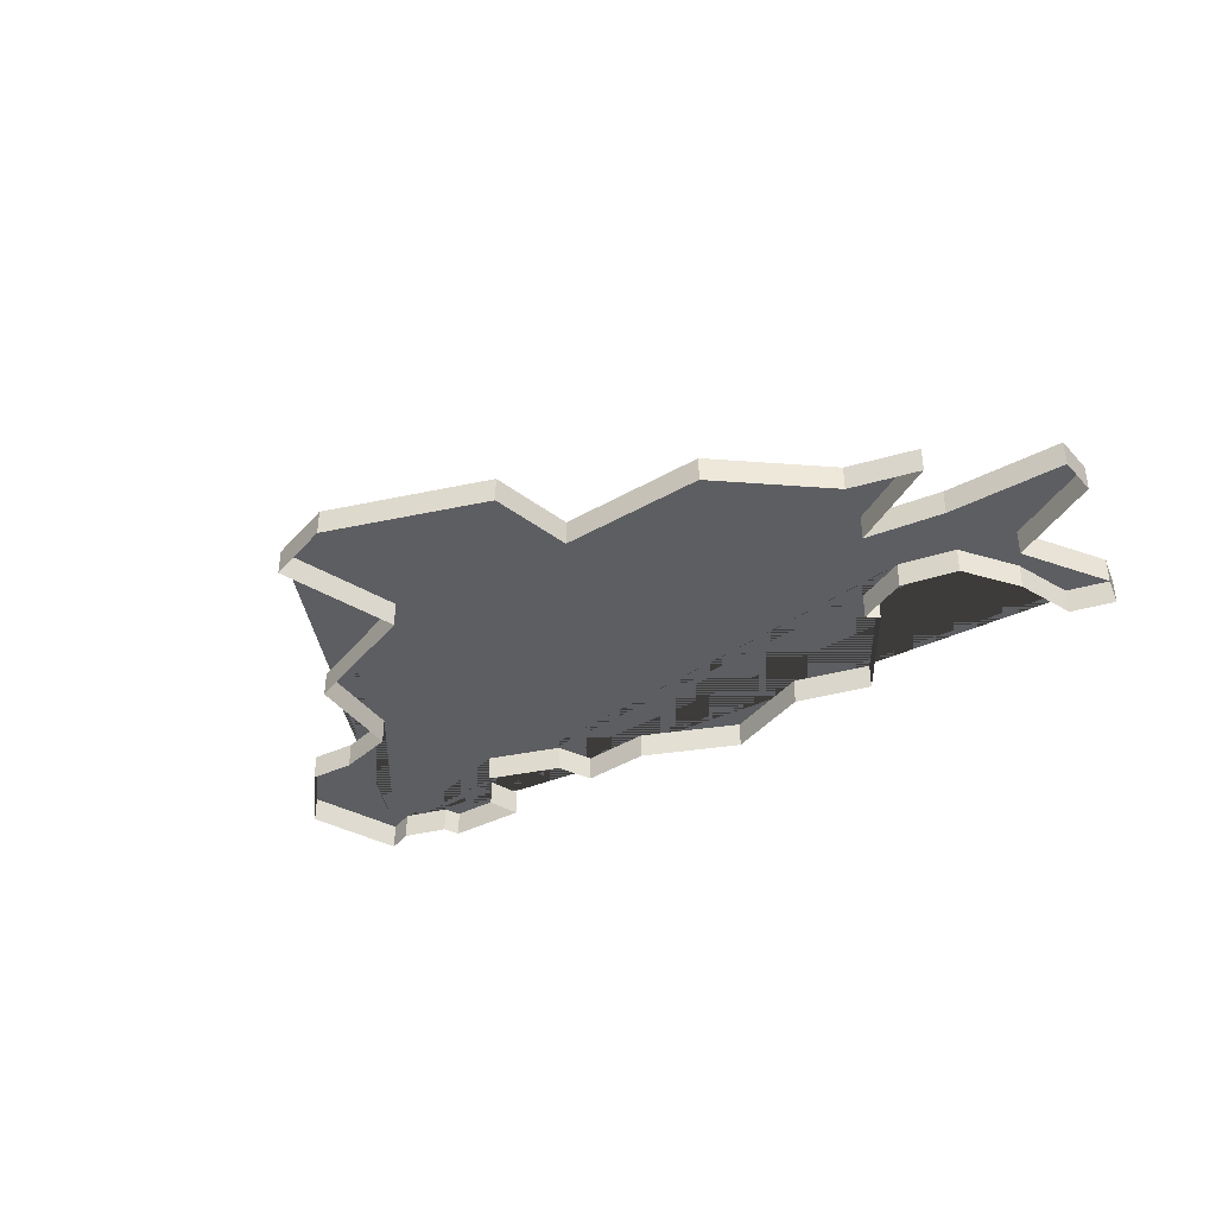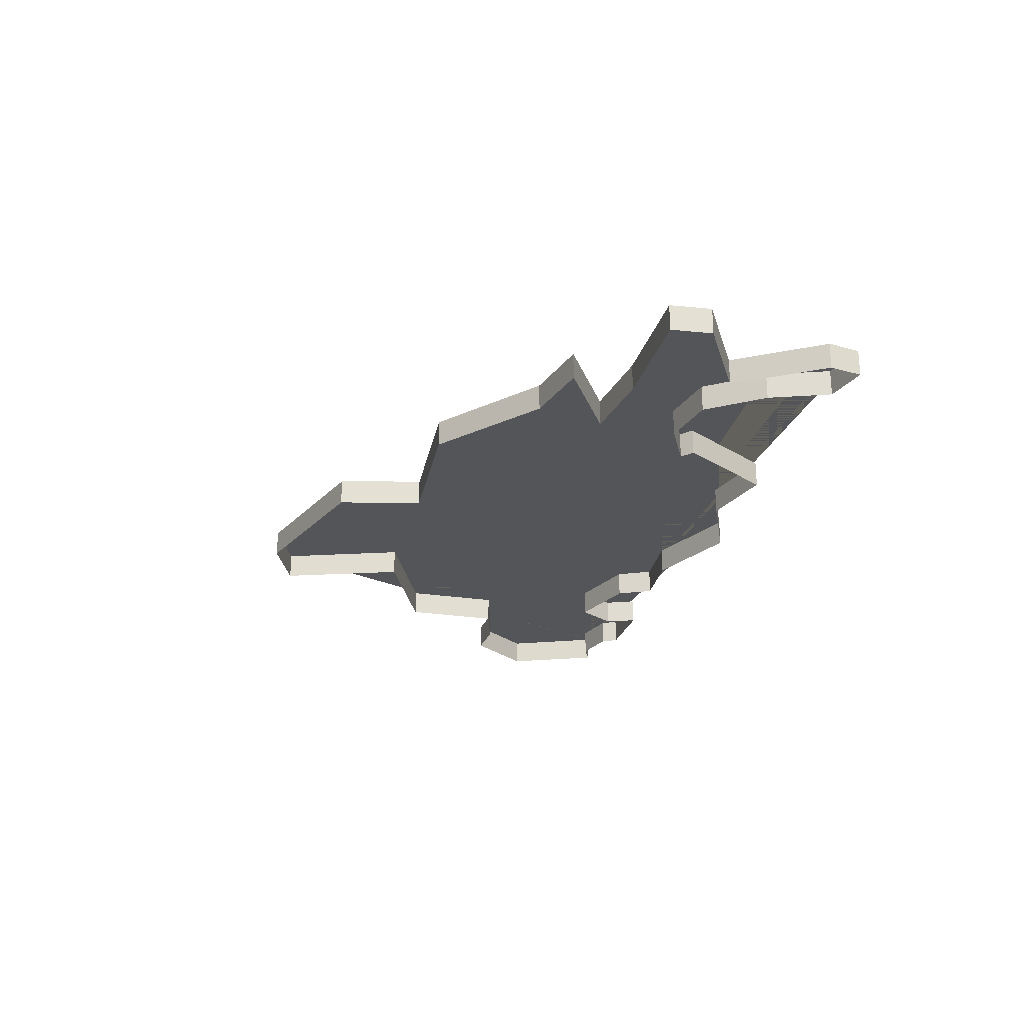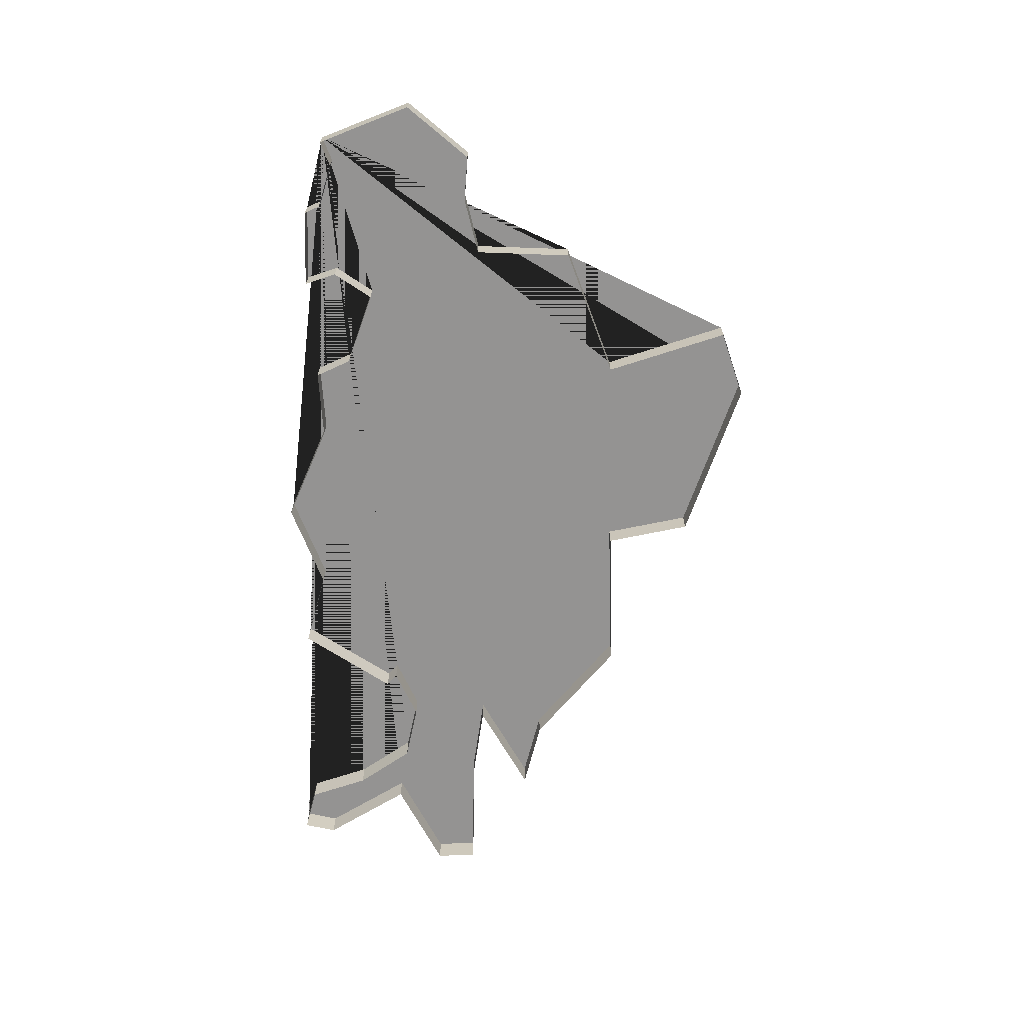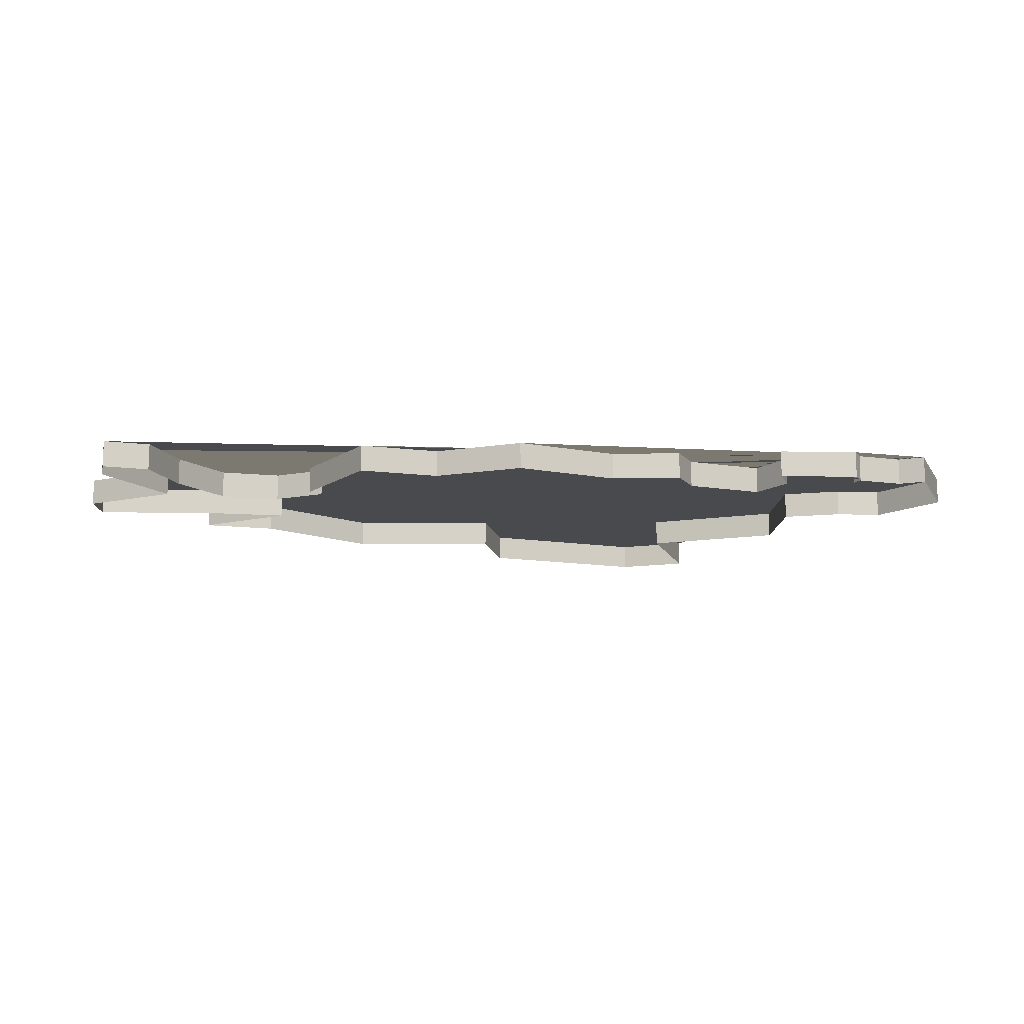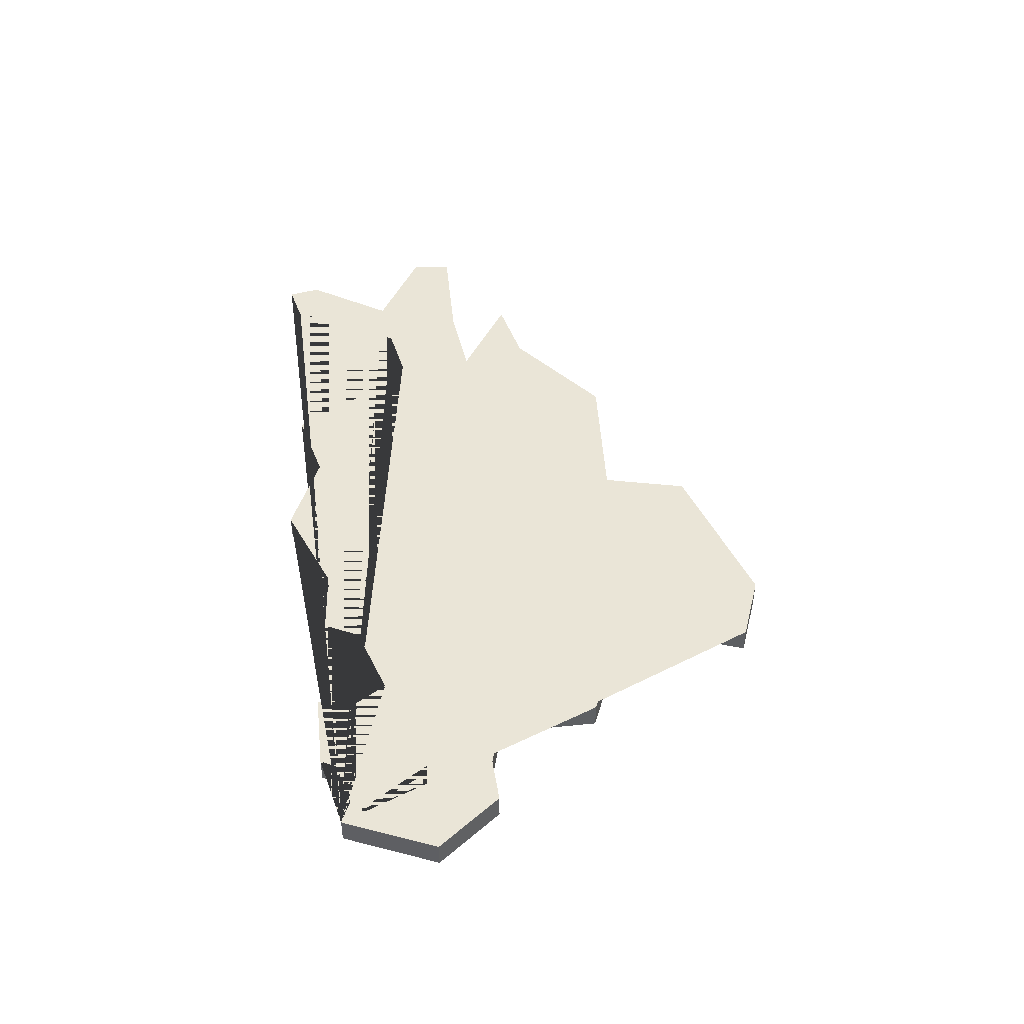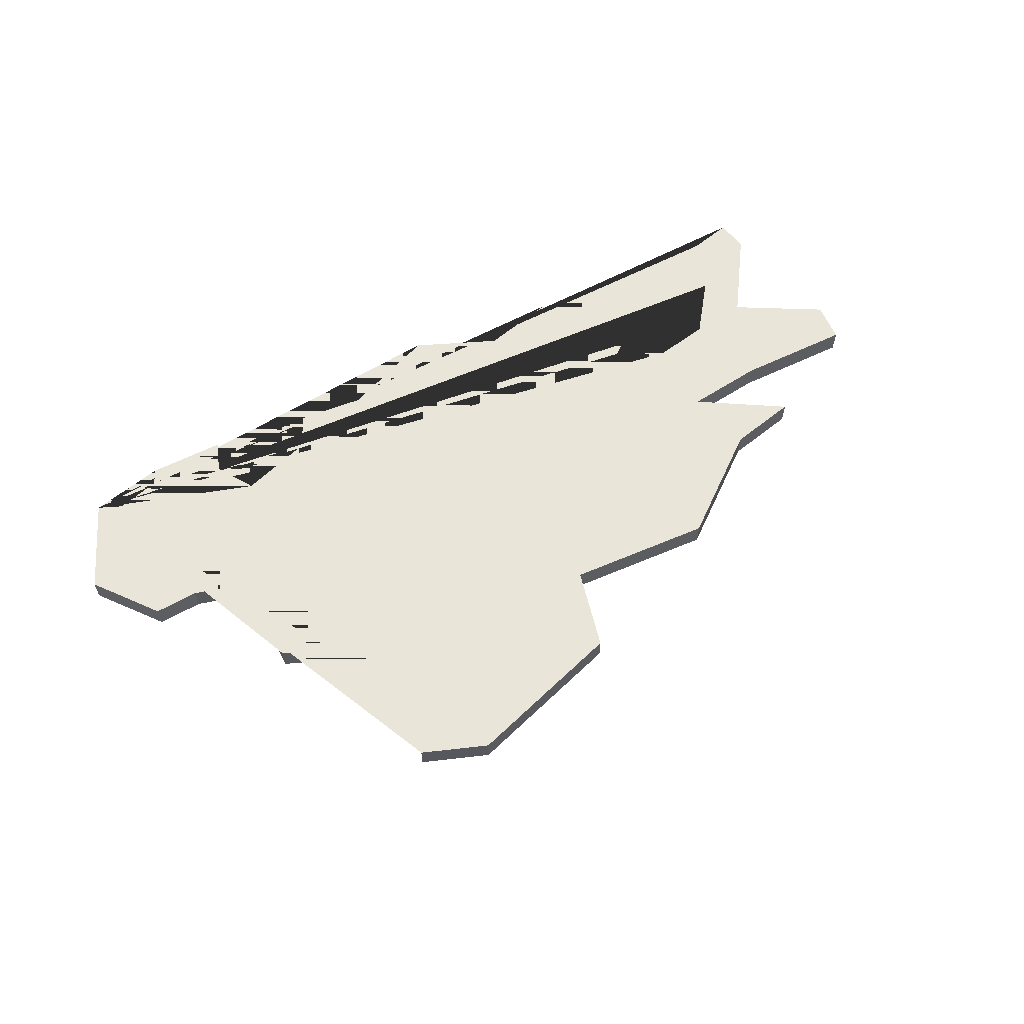
<metadata>
{"format":"obj","ext":"obj","renderer":"f3d","projection":"perspective","resolution":1024,"background":"white","views":[{"elev":-38.9,"azim":-146.5,"up":"+Y"},{"elev":-24.3,"azim":-103.3,"up":"+Y"},{"elev":-66.8,"azim":89.1,"up":"+Y"},{"elev":-13.1,"azim":-1.7,"up":"+Y"},{"elev":44.3,"azim":84.3,"up":"+Y"},{"elev":59.7,"azim":153.6,"up":"+Y"}]}
</metadata>
<code>
v -76.67 -0.000204 -46.43
v -77.6 -0.000205 -46.81
v -79.28 -0.000204 -46.32
v -79.56 -0.000204 -45.73
v -82.54 -0.000204 -45.69
v -82.11 -0.000205 -46.89
v -83.06 -0.000205 -48.36
v -85.87 -0.000205 -47.4
v -86.5 -0.000204 -46.07
v -89.12 -0.000204 -46.28
v -92.83 -0.000204 -44.74
v -96.07 -0.000204 -46.07
v -99 -0.000204 -45.31
v -101.3 -0.000205 -48.86
v -106.4 -0.000205 -47.63
v -107.2 -0.000204 -45.37
v -102.7 -0.000205 -50.14
v -100.8 -0.000205 -49.24
v -104.9 -0.000205 -49.71
v -108.9 -0.000204 -44.95
v -109.1 -0.000204 -46.2
v -107.1 -0.000205 -49.39
v -110.5 -0.000205 -51.23
v -110.4 -0.000205 -52.8
v -105.9 -0.000205 -52.8
v -102.8 -0.000205 -53.2
v -106.2 -0.000205 -55.19
v -103.5 -0.000205 -55.82
v -87.01 -0.000204 -64.01
v -77.18 -0.000205 -52.34
v -78.92 -0.000205 -52.23
v -75.23 -0.000205 -49.94
v -81.08 -0.000205 -52.8
v -81.16 -0.000204 -56.51
v -86.06 -0.000204 -58.43
v -84.45 -0.000204 -63.1
v -93.97 -0.000204 -58.72
v -99.63 -0.000204 -58.98
v -93.23 -0.000204 -61.97
v -76.67 0.9998 -46.43
v -77.6 0.9998 -46.81
v -79.28 0.9998 -46.32
v -79.56 0.9998 -45.73
v -82.54 0.9998 -45.69
v -82.11 0.9998 -46.89
v -83.06 0.9998 -48.36
v -85.87 0.9998 -47.4
v -86.5 0.9998 -46.07
v -89.12 0.9998 -46.28
v -92.83 0.9998 -44.74
v -96.07 0.9998 -46.07
v -99 0.9998 -45.31
v -101.3 0.9998 -48.86
v -104.9 0.9998 -49.71
v -106.4 0.9998 -47.63
v -107.2 0.9998 -45.37
v -102.7 0.9998 -50.14
v -100.8 0.9998 -49.24
v -108.9 0.9998 -44.95
v -109.1 0.9998 -46.2
v -107.1 0.9998 -49.39
v -110.5 0.9998 -51.23
v -110.4 0.9998 -52.8
v -105.9 0.9998 -52.8
v -102.8 0.9998 -53.2
v -106.2 0.9998 -55.19
v -103.5 0.9998 -55.82
v -99.63 0.9998 -58.98
v -84.45 0.9998 -63.1
v -87.01 0.9998 -64.01
v -75.23 0.9998 -49.94
v -77.18 0.9998 -52.34
v -78.92 0.9998 -52.23
v -81.08 0.9998 -52.8
v -81.16 0.9998 -56.51
v -86.06 0.9998 -58.43
v -93.23 0.9998 -61.97
v -93.97 0.9998 -58.72
f 40 71 72 73 74 75 76 69 70 77 78 68 67 66 65 64 63 62 61 60 59 56 55 54 57 58 53 52 51 50 49 48 47 46 45 44 43 42 41
f 27 26 65 66
f 14 13 52 53
f 28 27 66 67
f 15 19 54 55
f 2 1 40 41
f 38 28 67 68
f 16 15 55 56
f 3 2 41 42
f 36 29 70 69
f 19 17 57 54
f 4 3 42 43
f 32 30 72 71
f 17 18 58 57
f 5 4 43 44
f 30 31 73 72
f 18 14 53 58
f 6 5 44 45
f 1 32 71 40
f 20 16 56 59
f 7 6 45 46
f 31 33 74 73
f 21 20 59 60
f 8 7 46 47
f 33 34 75 74
f 22 21 60 61
f 9 8 47 48
f 34 35 76 75
f 23 22 61 62
f 10 9 48 49
f 35 36 69 76
f 24 23 62 63
f 11 10 49 50
f 39 37 78 77
f 25 24 63 64
f 12 11 50 51
f 37 38 68 78
f 26 25 64 65
f 13 12 51 52
f 29 39 77 70

</code>
